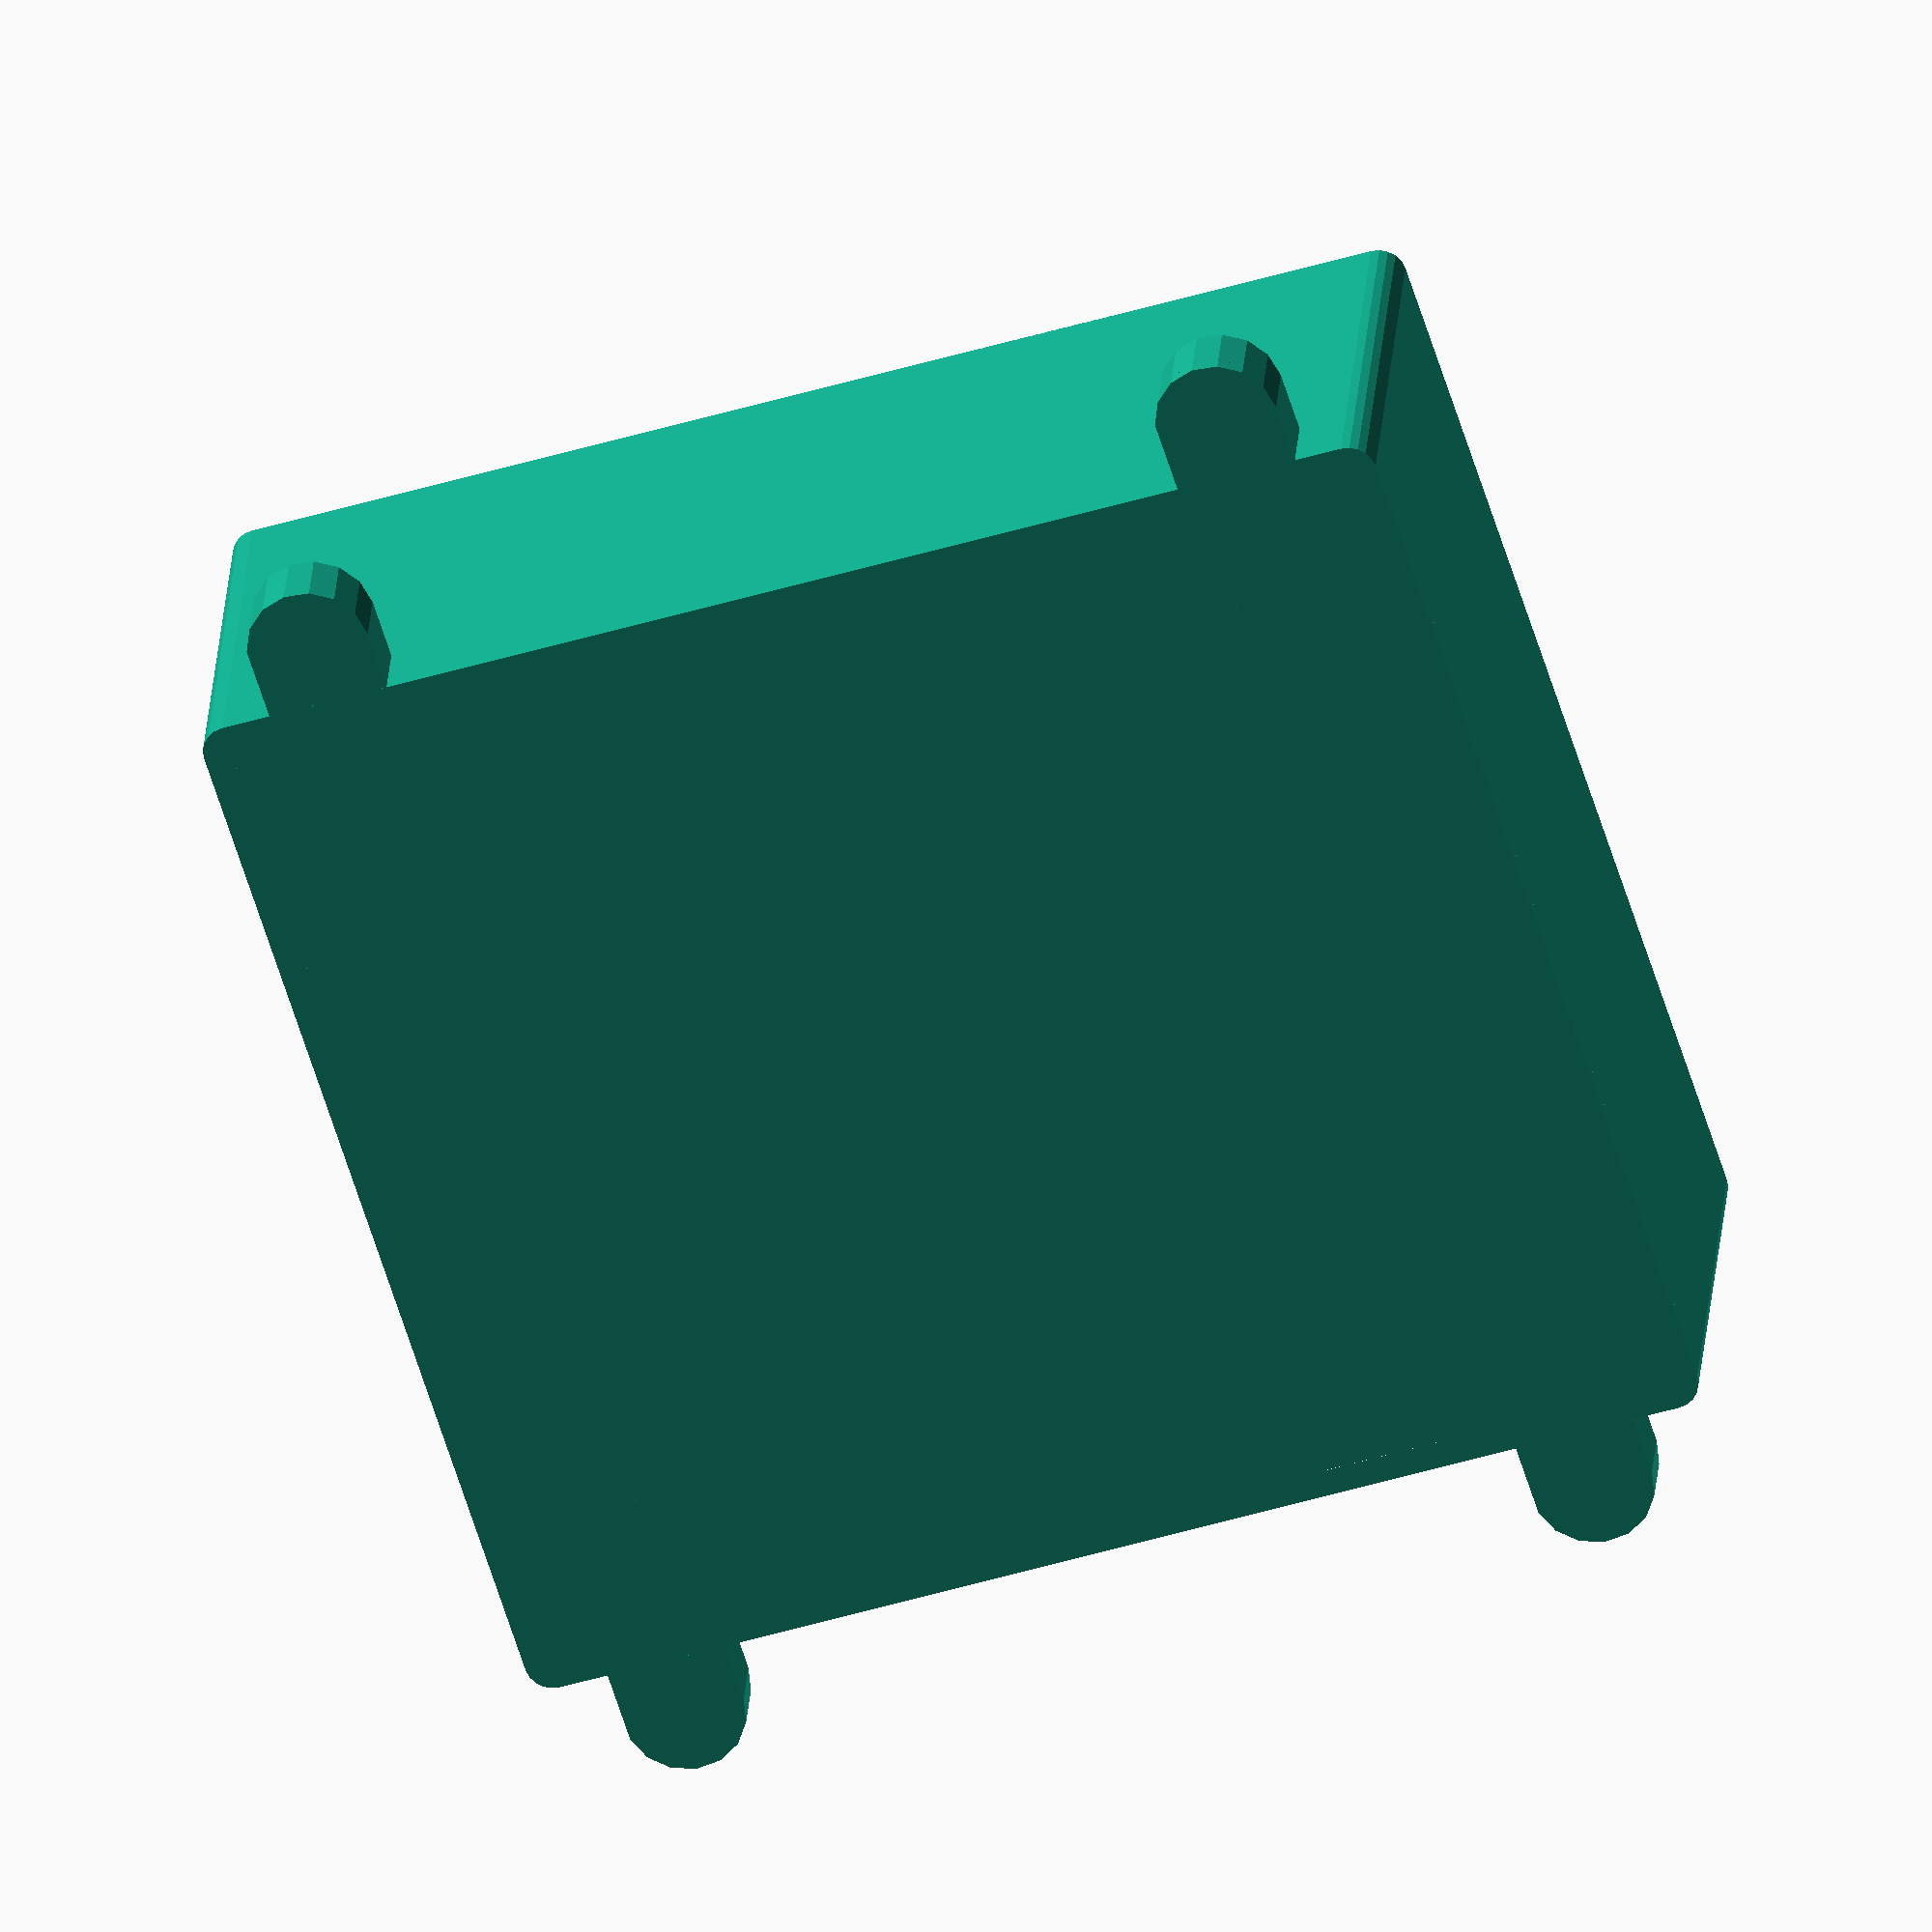
<openscad>
// 69x90

mid_x = 85/2;

module ear() {
    ofs_y = -6.5;
    hull() {
        translate([0, ofs_y, 0])
        cylinder(d=9, h=4);
        translate([0, 5, 0])
        cylinder(d=9, h=4);
        
    }
    hull() {
        translate([0, 90 + ofs_y, 0])
        cylinder(d=9, h=4);
        translate([0, 90 - 20, 0])
        cylinder(d=9, h=4);
    }
}

module ears() {
    translate([mid_x + 69/2,0,0])
    ear();
    translate([mid_x - 69/2,0,0])
    ear();
}

y_length = 77;

module wall(e = 1) {
    difference() {
        union() {
            minkowski() {
                cylinder(r = 2, h = 1,$fn=20);
                cube([85, y_length, 30]);
            }
            if(e == 1) ears();
        }
        
        cube([85, y_length, 30]);
        
        translate([-10,-10,30])
        cube([100,100,100]);
        
        translate([-10,-10,30])
        cube([100,100,100]);
        
        translate([0,0,-100])
        cube([100,100,100]);
    }
}

btm_hgt = 1;

module bottom() {
    translate([0,0,-btm_hgt])
    linear_extrude(height=btm_hgt)
    hull()
    projection()
    wall(0);
}

wall();
bottom();

//fixup ears
translate([0,0,-btm_hgt])
difference() {
    ears();
    cube([85, y_length, 30]);
}
</openscad>
<views>
elev=332.5 azim=197.6 roll=184.0 proj=o view=wireframe
</views>
